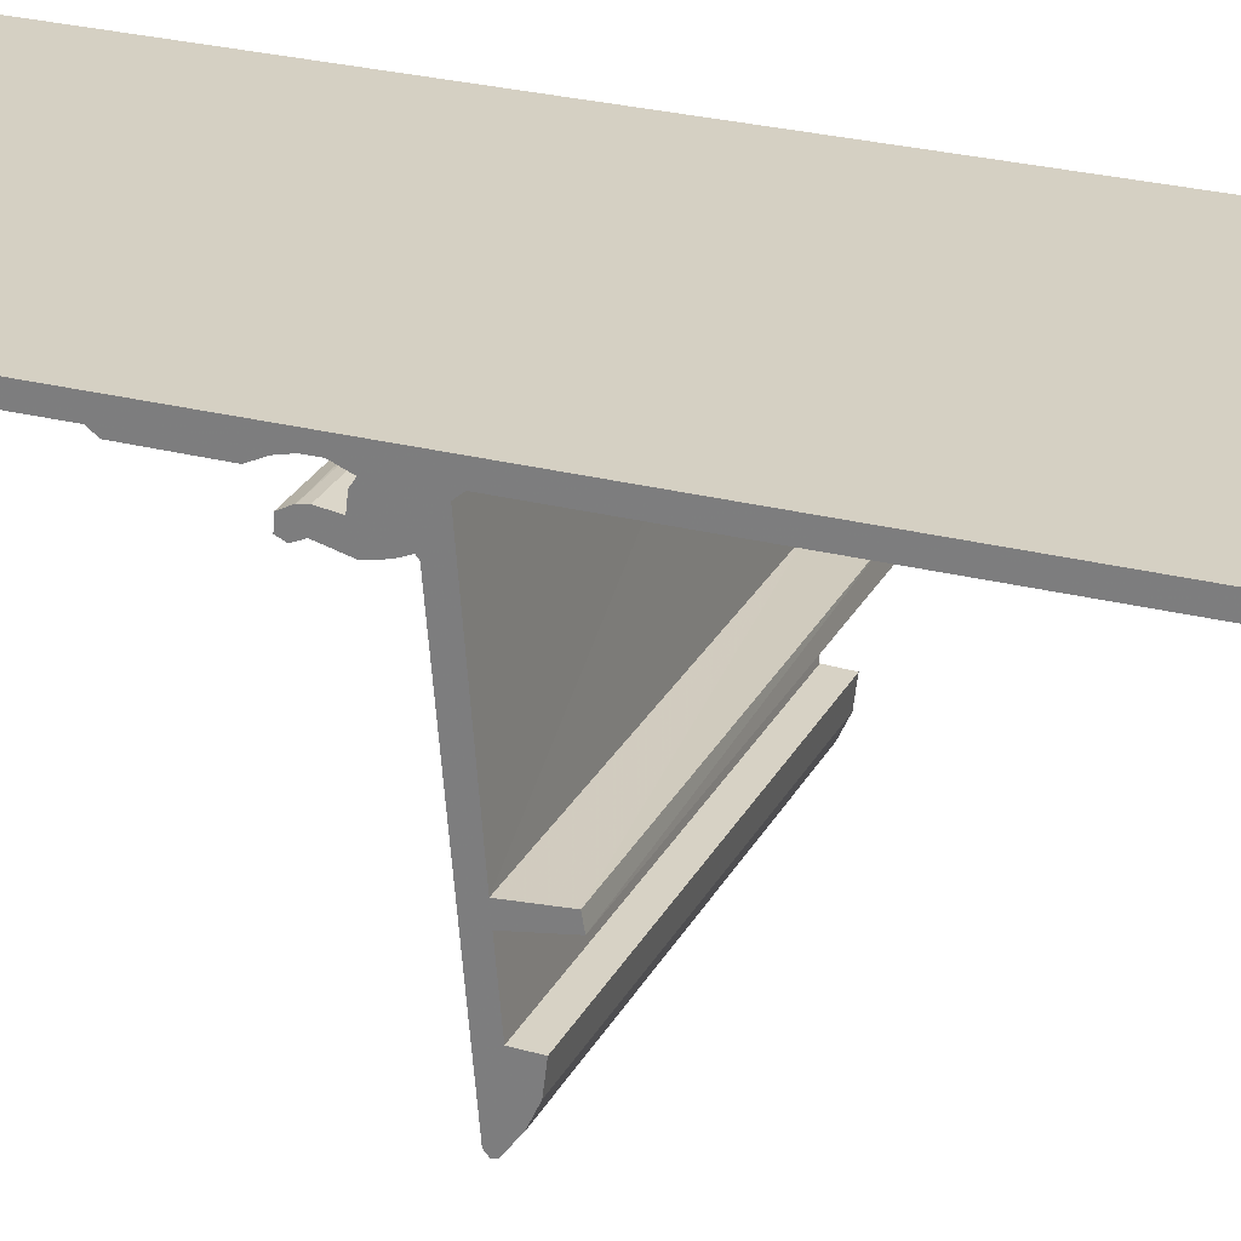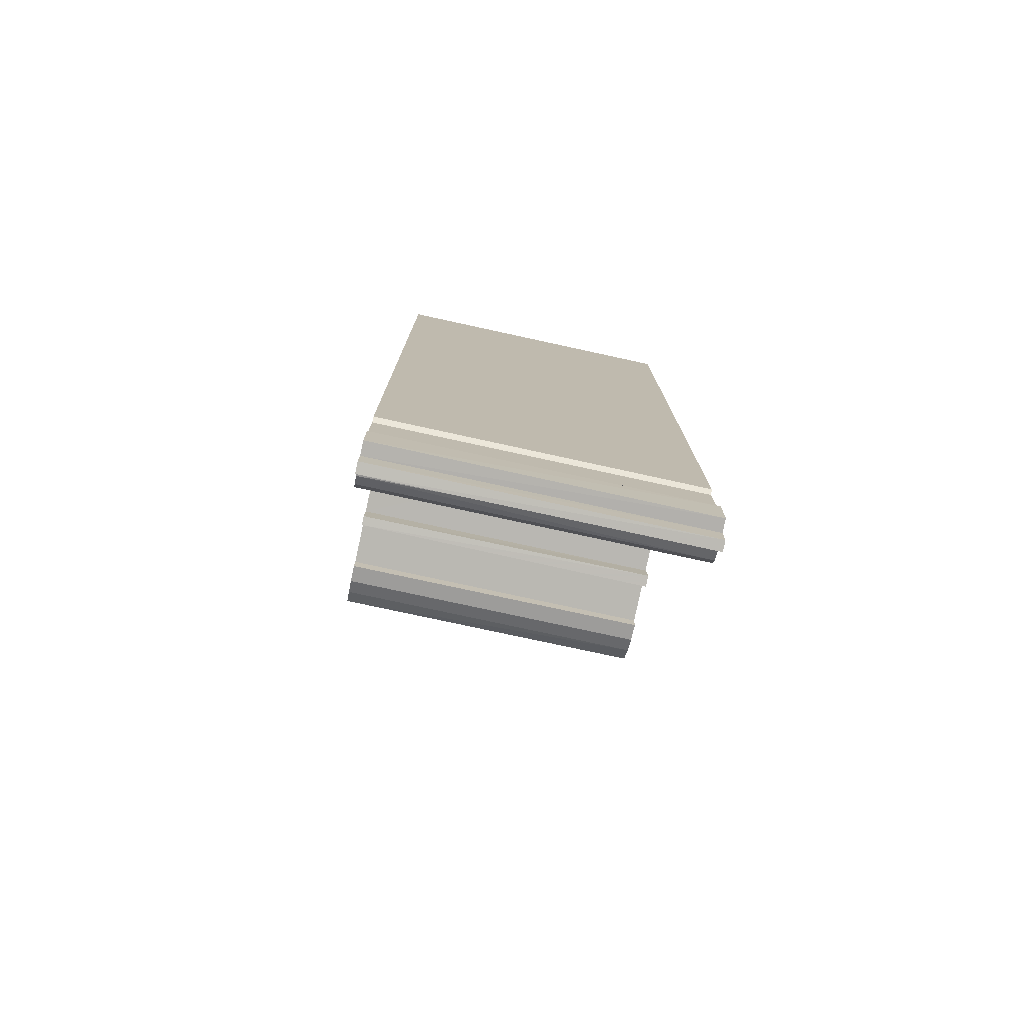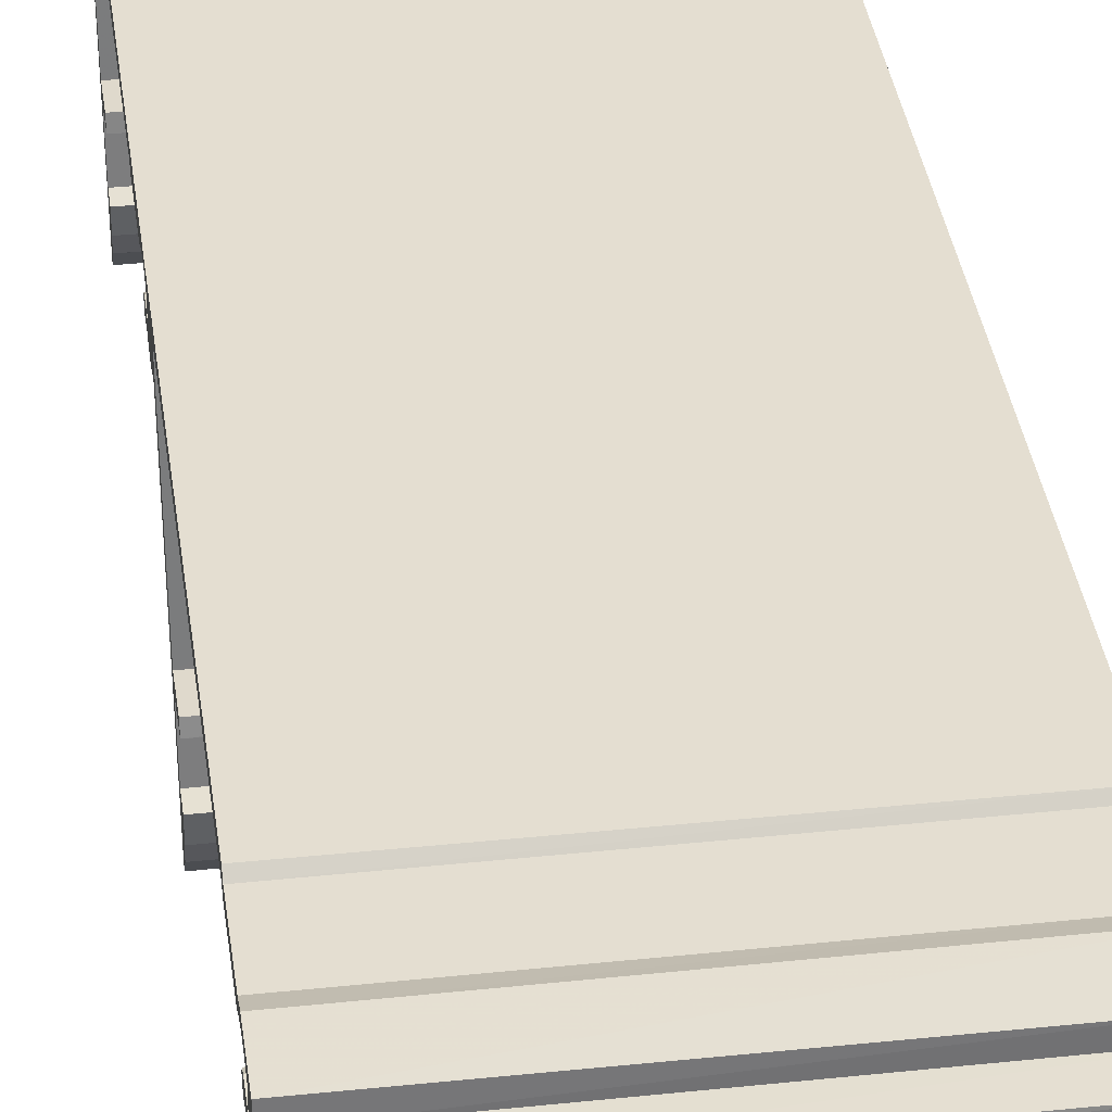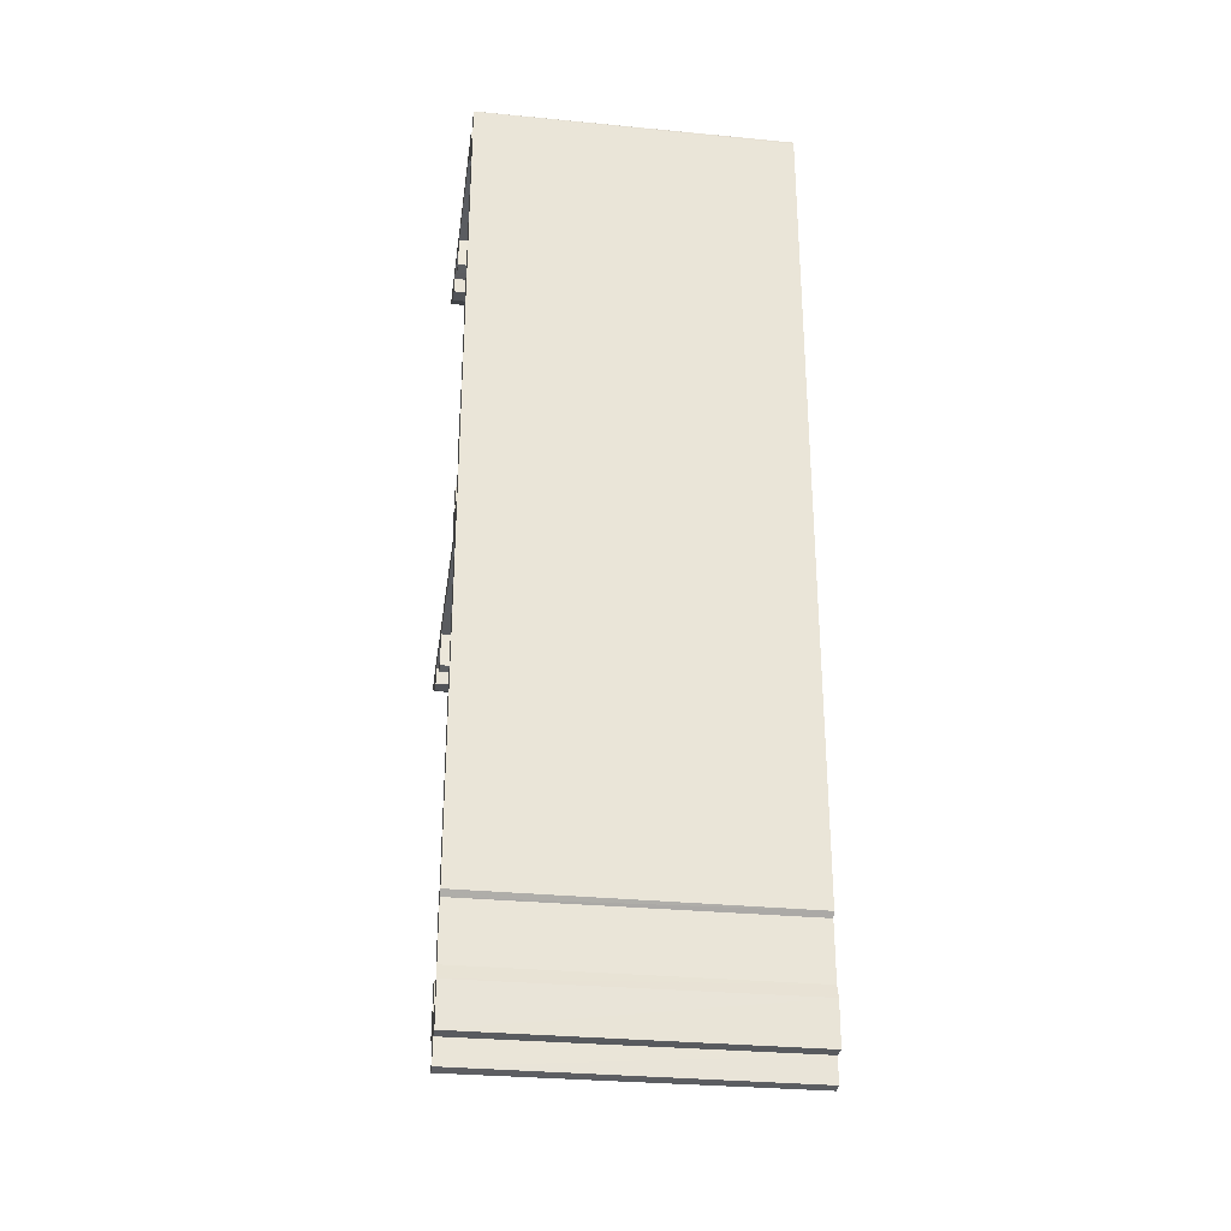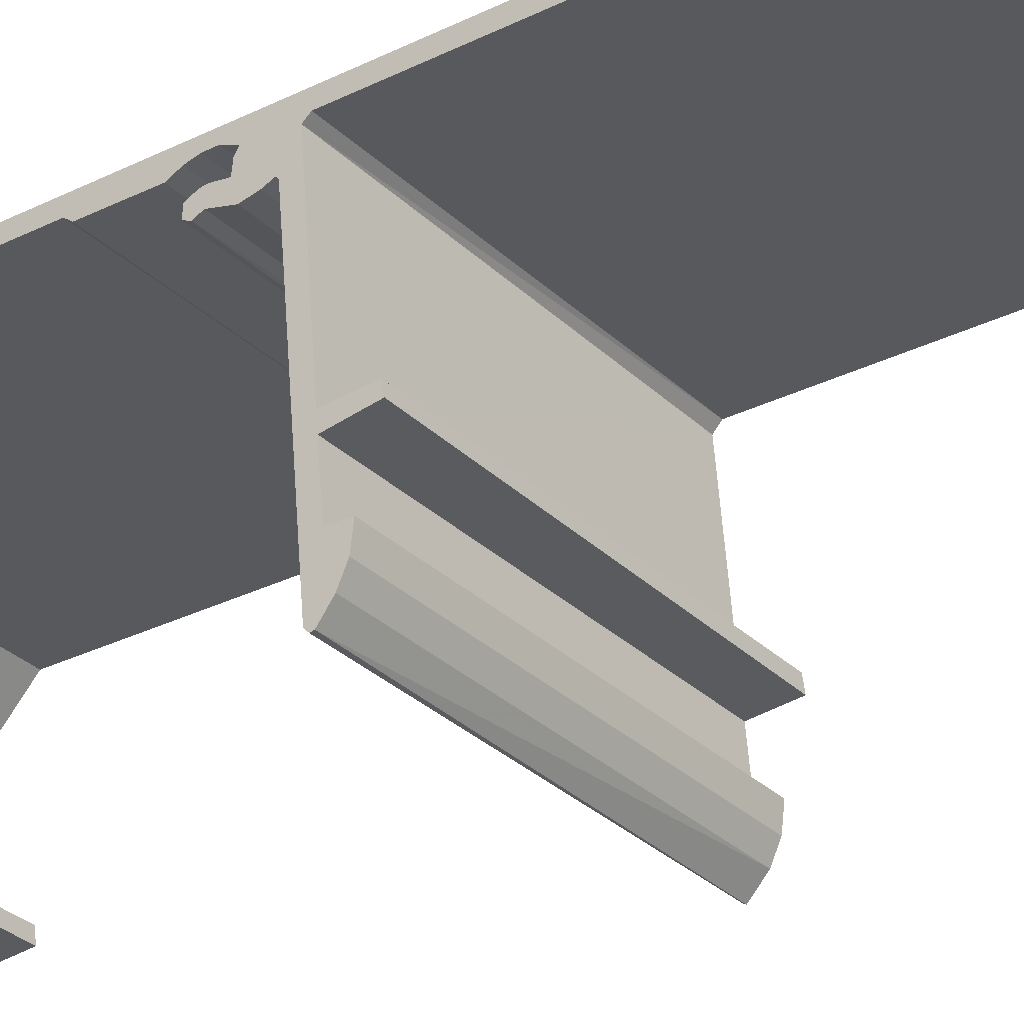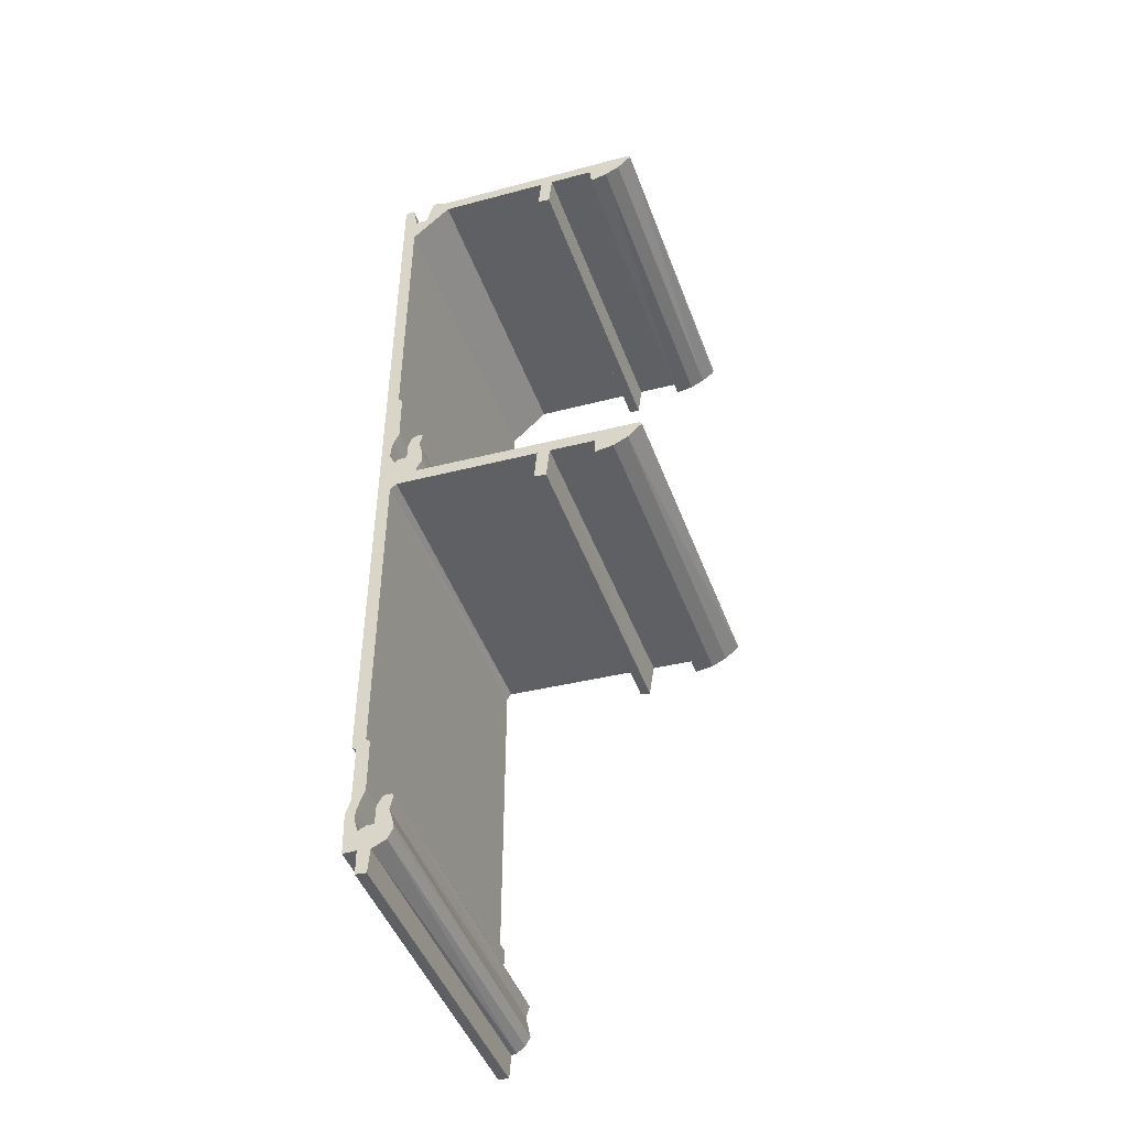
<metadata>
{"format":"obj","ext":"obj","renderer":"f3d","projection":"perspective","resolution":1024,"background":"white","views":[{"elev":26.3,"azim":-68.0,"up":"+Z"},{"elev":-77.2,"azim":-12.3,"up":"+Y"},{"elev":36.5,"azim":-7.8,"up":"+Z"},{"elev":-29.7,"azim":-8.2,"up":"+Y"},{"elev":-30.0,"azim":-53.9,"up":"+Z"},{"elev":-46.7,"azim":109.9,"up":"+Y"}]}
</metadata>
<code>
o Object.1
v 4e-06 70.68 31.59
v 4e-06 6.314 32.24
v 4e-06 126.1 34.08
v 4e-06 70.63 30.54
v 4e-06 126.5 32.91
v 4e-06 9.404 33.93
v 4e-06 69.17 28.45
v 4e-06 6.172 30.91
v 4e-06 9.364 32.28
v 4e-06 9.168 30.68
v 4e-06 70.8 28.46
v 4e-06 126.6 29.84
v 4e-06 11.97 32.39
v 4e-06 72.42 30.58
v 4e-06 72.6 28.95
v 4e-06 126.6 29.28
v 4e-06 74.27 32.53
v 4e-06 75.61 31.89
v 4e-06 126.1 28.13
v 4e-06 13.42 32.85
v 4e-06 124.3 27.48
v 4e-06 12.25 31.85
v 4e-06 73.99 30.12
v 4e-06 74.36 29.3
v 4e-06 12.44 31.31
v 4e-06 74.24 28.85
v 4e-06 74.01 28.58
v 4e-06 12.33 30.54
v 4e-06 9.987 28.97
v 4e-06 14.72 32.83
v 4e-06 14.67 34.07
v 4e-06 119 13.59
v 4e-06 118.8 12.05
v 4e-06 11.12 28.38
v 4e-06 123.1 13.23
v 4e-06 123 11.64
v 4e-06 60.28 13.59
v 4e-06 16.25 33.49
v 4e-06 11.77 28.32
v 4e-06 60.06 12.05
v 4e-06 120.3 5.74
v 4e-06 13.85 28.97
v 4e-06 14.82 30.48
v 4e-06 17.4 31.88
v 4e-06 120.7 3.625
v 4e-06 82.32 31.92
v 4e-06 121.6 1.792
v 4e-06 82.87 32.44
v 4e-06 73.02 32.83
v 4e-06 15.97 29.75
v 4e-06 64.29 11.64
v 4e-06 64.43 13.23
v 4e-06 123.6 0.4554
v 4e-06 122.5 5.983
v 4e-06 15.94 28.85
v 4e-06 123.2 0.008356
v 4e-06 123.5 0.2154
v 4e-06 64.92 0.4554
v 4e-06 15.71 28.58
v 4e-06 71.72 32.85
v 4e-06 23.33 33.48
v 4e-06 61.73 5.901
v 4e-06 23.91 34.04
v 4e-06 24.02 31.92
v 4e-06 24.55 32.43
v 4e-06 62.02 3.625
v 4e-06 62.86 1.792
v 4e-06 63.79 5.983
v 4e-06 64.52 0.008356
v 4e-06 64.83 0.2154
v 4e-06 65.26 32.45
v 4e-06 66.01 31.63
v 4e-06 70.28 32.18
v 4e-06 119.8 32.44
v 4e-06 123.2 32.26
v 4e-06 67.55 29.03
v 4e-06 67.9 29.16
v 4e-06 123.2 30.7
v 4e-06 126.5 33.93
v -40 62.02 3.625
v -40 23.33 33.48
v -40 60.15 13.54
v -40 123.6 0.4554
v -40 123.2 0.008356
v -40 15.49 30.24
v -40 122.7 0.1644
v -40 121.6 1.792
v -40 17.31 31.89
v -40 120.7 3.625
v -40 14.82 30.48
v -40 122.5 5.983
v -40 13.85 28.97
v -40 74.24 28.85
v -40 73.54 28.54
v -40 120.4 5.901
v -40 123 11.64
v -40 74.15 29.95
v -40 123.1 13.23
v -40 15.97 32.53
v -40 16.25 33.49
v -40 75.61 31.89
v -40 118.7 12.17
v -40 12.4 30.41
v -40 11.12 28.38
v -40 73.12 30.48
v -40 72.6 28.95
v -40 118.9 13.54
v -40 14.72 32.83
v -40 72.42 30.58
v -40 126.6 29.28
v -40 74.27 32.53
v -40 9.987 28.97
v -40 124.3 27.58
v -40 126.1 28.13
v -40 14.6 34.08
v -40 13.42 32.85
v -40 70.82 30.34
v -40 70.26 28.33
v -40 12.33 30.68
v -40 126.3 30.19
v -40 73.02 32.83
v -40 83.02 32.48
v -40 68.67 28.68
v -40 9.289 30.04
v -40 126.6 33.01
v -40 9.168 30.68
v -40 9.364 32.28
v -40 11.98 32.18
v -40 126.6 33.71
v -40 12 32.45
v -40 70.68 31.59
v -40 9.452 33.99
v -40 126.1 34.08
v -40 126.3 34.06
v -40 6.172 30.91
v -40 123.1 30.81
v -40 6.386 32.27
v -40 123.4 32.44
v -40 64.92 0.4554
v -40 64.43 13.23
v -40 64.29 11.64
v -40 71.72 32.85
v -40 119.7 32.47
v -40 67.66 29.1
v -40 67.42 28.82
v -40 70.26 32.25
v -40 65.95 31.86
v -40 64.52 0.008356
v -40 64.15 0.08067
v -40 65.26 32.45
v -40 62.86 1.792
v -40 63.79 5.983
v -40 61.73 5.901
v -40 24.02 31.92
v -40 24.66 32.47
v -40 23.98 34.07
v -40 82.32 31.92
v -40 15.24 28.54
v -40 15.94 28.85
v -40 59.93 12.32
v -40 16.05 29.53
f 132 130 127
f 103 119 28
f 4 1 73
f 107 96 102
f 107 98 96
f 4 73 77
f 131 73 1
f 127 6 132
f 98 83 96
f 4 77 7
f 127 9 6
f 156 133 142
f 20 13 130
f 20 130 116
f 114 83 98
f 11 7 123
f 89 87 47
f 102 33 32
f 11 123 118
f 30 20 116
f 113 114 98
f 15 11 118
f 15 118 106
f 113 98 21
f 7 77 144
f 89 47 45
f 47 54 45
f 3 63 60
f 77 76 144
f 98 35 21
f 30 116 108
f 15 106 94
f 27 15 94
f 96 91 36
f 91 54 36
f 77 72 76
f 7 144 123
f 35 19 21
f 115 108 116
f 131 146 73
f 45 54 41
f 30 31 20
f 30 108 99
f 44 30 99
f 59 42 92
f 94 93 27
f 93 26 27
f 59 92 158
f 44 99 88
f 124 29 10
f 161 50 55
f 26 24 27
f 93 24 26
f 10 8 135
f 93 97 24
f 119 25 28
f 36 102 96
f 136 114 113
f 6 31 132
f 15 24 23
f 31 115 132
f 130 115 116
f 32 35 107
f 14 23 105
f 14 105 109
f 20 31 13
f 161 85 50
f 14 109 117
f 143 136 113
f 4 14 117
f 146 131 117
f 96 83 91
f 31 38 115
f 127 130 128
f 158 159 59
f 22 13 9
f 149 69 67
f 117 131 1
f 38 100 115
f 36 35 32
f 117 1 4
f 41 54 91
f 41 91 95
f 28 43 103
f 148 58 70
f 38 81 100
f 159 55 59
f 143 138 136
f 36 32 33
f 38 61 81
f 76 145 144
f 15 14 4
f 61 63 81
f 117 109 106
f 83 114 19
f 128 13 22
f 109 105 106
f 15 23 14
f 79 134 133
f 78 75 74
f 63 156 81
f 105 97 106
f 36 33 102
f 77 73 72
f 133 134 129
f 21 78 74
f 97 105 23
f 127 128 126
f 92 161 158
f 97 23 24
f 44 88 154
f 143 21 74
f 106 97 93
f 63 133 156
f 92 85 161
f 63 3 133
f 64 44 154
f 88 81 154
f 124 112 29
f 87 56 47
f 147 140 72
f 139 145 76
f 141 139 152
f 52 140 82
f 51 160 141
f 3 79 133
f 24 15 27
f 106 93 94
f 64 61 44
f 90 85 92
f 72 52 76
f 58 76 52
f 10 2 8
f 28 25 22
f 43 90 103
f 160 40 37
f 117 106 118
f 15 4 11
f 86 83 84
f 65 64 154
f 117 118 123
f 119 128 25
f 65 154 155
f 11 4 7
f 135 2 137
f 141 152 51
f 95 45 41
f 144 117 123
f 39 34 104
f 55 42 59
f 100 88 99
f 44 38 30
f 65 61 64
f 74 122 143
f 95 89 45
f 95 91 89
f 146 117 144
f 74 48 122
f 140 52 72
f 147 146 144
f 10 135 126
f 128 22 25
f 147 144 145
f 91 87 89
f 126 128 119
f 91 83 87
f 140 147 145
f 145 139 140
f 140 139 141
f 82 140 141
f 82 141 160
f 87 83 86
f 135 8 2
f 82 160 37
f 43 50 90
f 107 102 32
f 42 50 43
f 5 79 3
f 87 86 56
f 50 85 90
f 34 112 104
f 128 130 13
f 5 129 79
f 5 125 129
f 73 71 72
f 48 157 122
f 48 46 157
f 71 65 155
f 35 98 107
f 152 68 51
f 37 52 82
f 51 52 37
f 51 37 40
f 51 40 160
f 16 120 12
f 81 155 154
f 56 86 84
f 60 71 73
f 34 29 112
f 103 90 92
f 137 127 126
f 150 142 146
f 124 103 112
f 3 60 49
f 142 133 121
f 53 35 36
f 71 155 150
f 48 49 17
f 121 122 111
f 46 18 157
f 53 19 35
f 137 126 135
f 34 28 29
f 42 104 92
f 18 101 157
f 42 39 104
f 9 127 137
f 114 16 19
f 159 161 55
f 58 52 51
f 58 51 68
f 55 50 42
f 13 6 9
f 126 124 10
f 58 68 67
f 58 67 69
f 70 58 69
f 18 111 101
f 83 19 53
f 101 122 157
f 48 18 46
f 84 83 53
f 70 69 148
f 18 17 111
f 17 121 111
f 84 53 57
f 56 57 53
f 111 122 101
f 17 49 121
f 48 17 18
f 103 92 104
f 49 142 121
f 5 138 125
f 3 49 48
f 5 75 138
f 42 28 39
f 49 60 142
f 3 48 74
f 121 133 122
f 156 142 150
f 122 133 143
f 2 9 137
f 149 139 148
f 148 139 58
f 139 76 58
f 151 139 149
f 151 149 67
f 80 151 67
f 80 67 66
f 153 80 66
f 153 66 62
f 28 10 29
f 60 146 142
f 60 63 71
f 60 73 146
f 57 56 84
f 126 119 124
f 31 6 13
f 156 150 155
f 143 113 21
f 114 110 16
f 120 110 114
f 28 22 10
f 132 115 130
f 38 31 30
f 78 136 138
f 78 138 75
f 39 28 34
f 115 100 99
f 62 152 153
f 10 9 2
f 62 68 152
f 100 81 88
f 61 38 44
f 3 74 75
f 65 63 61
f 81 156 155
f 71 63 65
f 143 133 138
f 5 3 75
f 138 133 125
f 12 120 136
f 158 161 159
f 150 146 147
f 71 150 147
f 22 9 10
f 147 72 71
f 19 78 21
f 133 129 125
f 124 119 103
f 53 47 56
f 79 129 134
f 53 54 47
f 16 110 120
f 108 115 99
f 78 12 136
f 103 104 112
f 42 43 28
f 66 68 62
f 153 152 80
f 67 68 66
f 152 151 80
f 152 139 151
f 136 120 114
f 69 149 148
f 53 36 54
f 19 12 78
f 19 16 12

</code>
